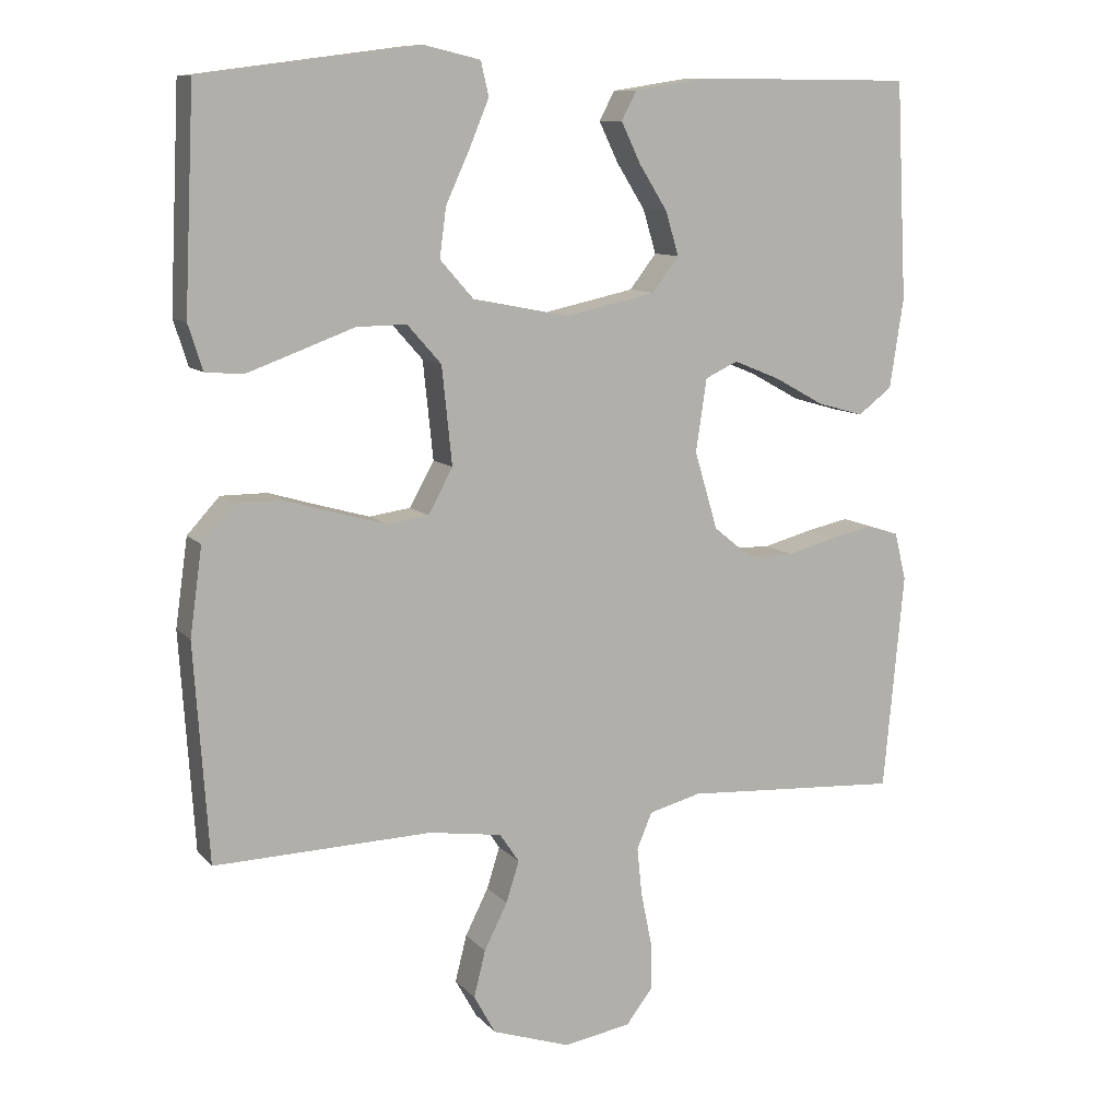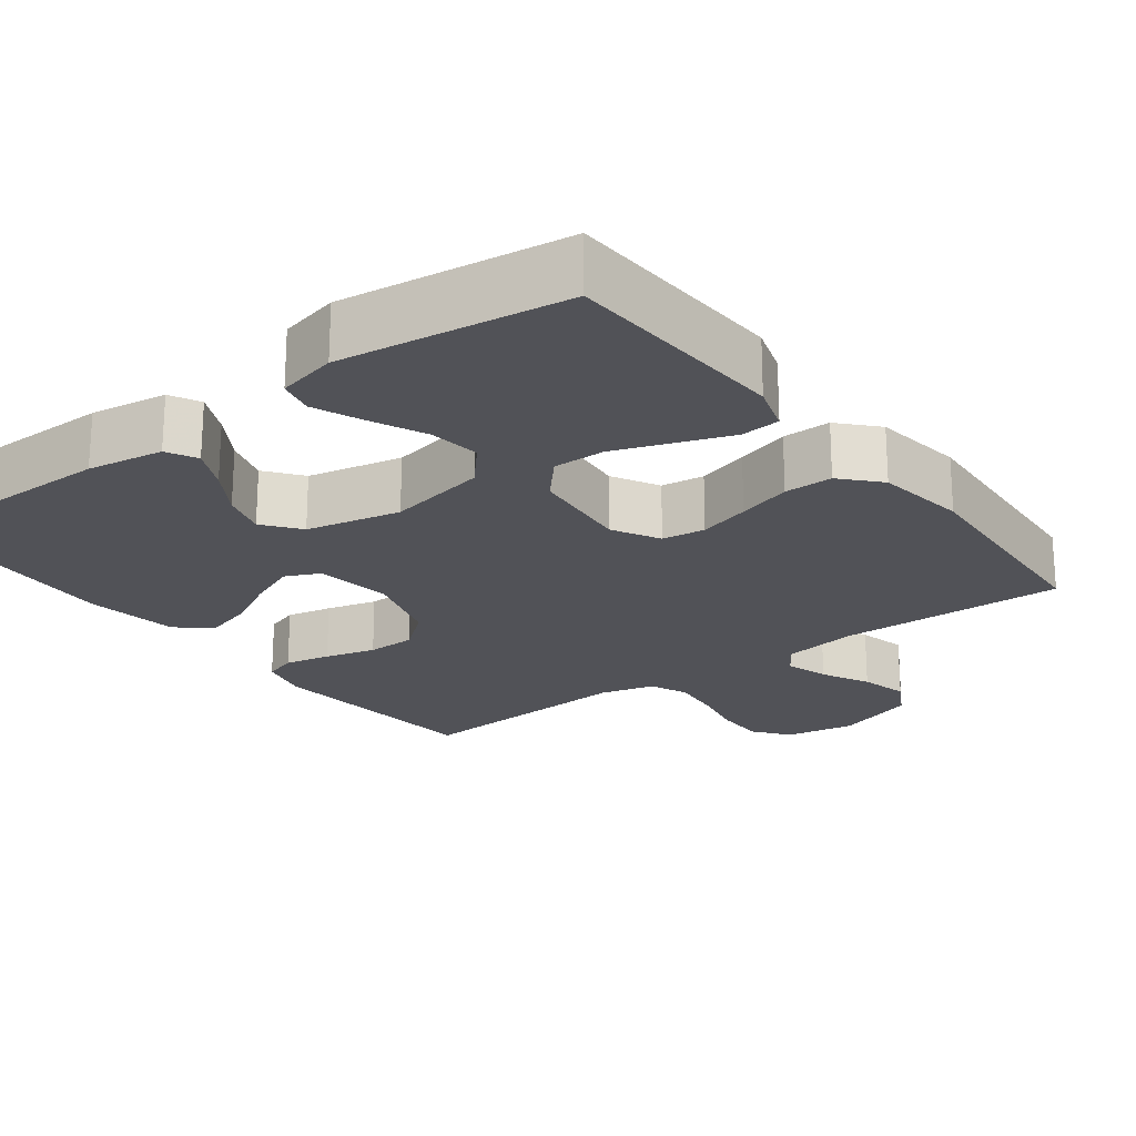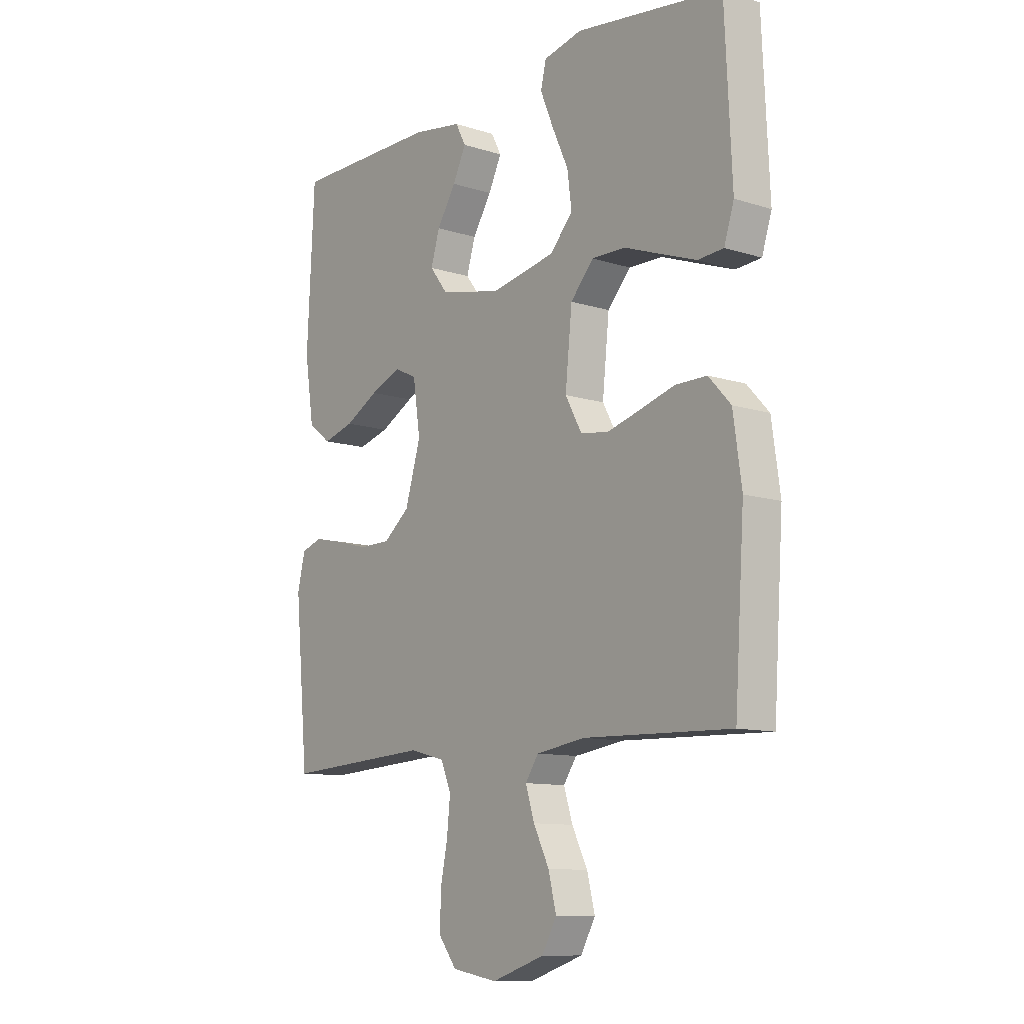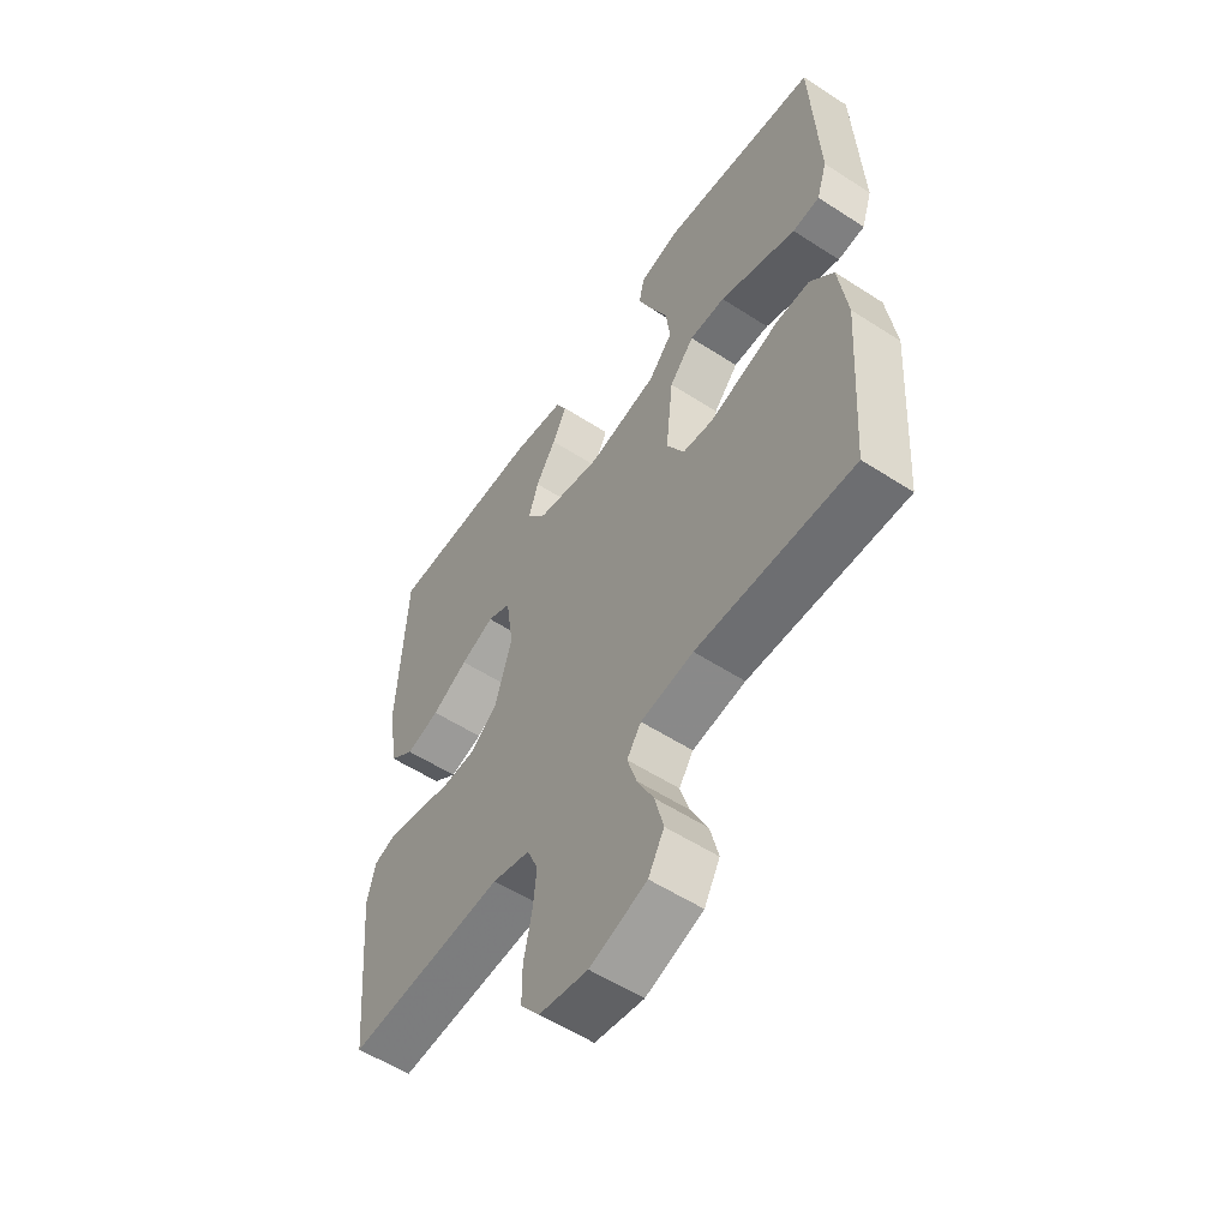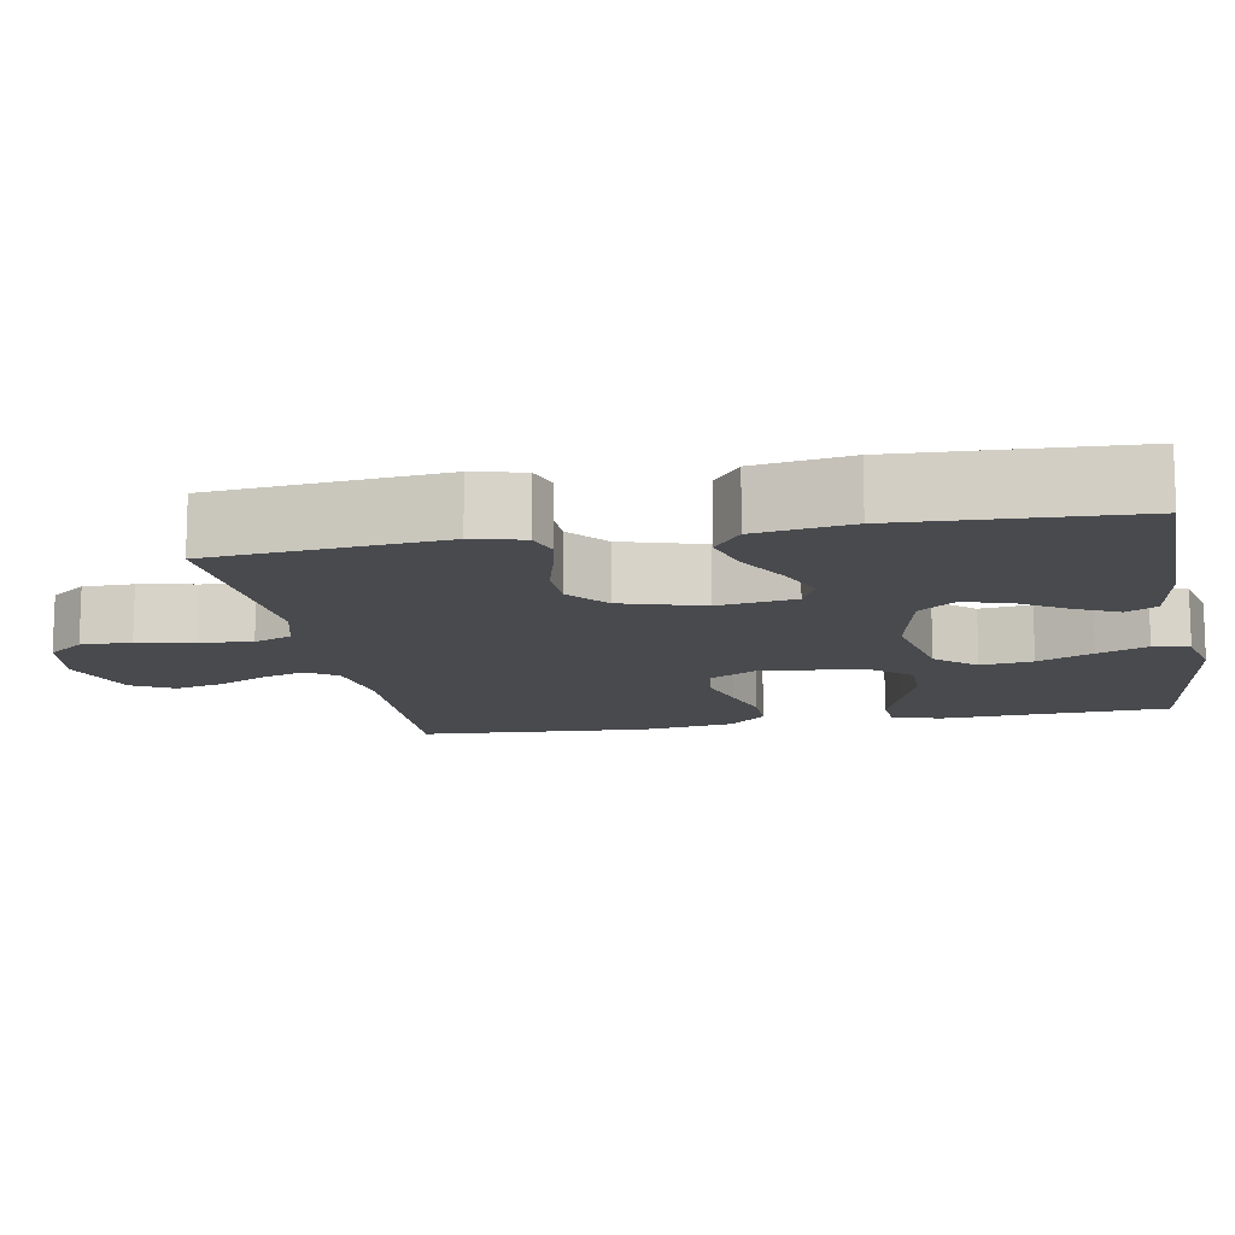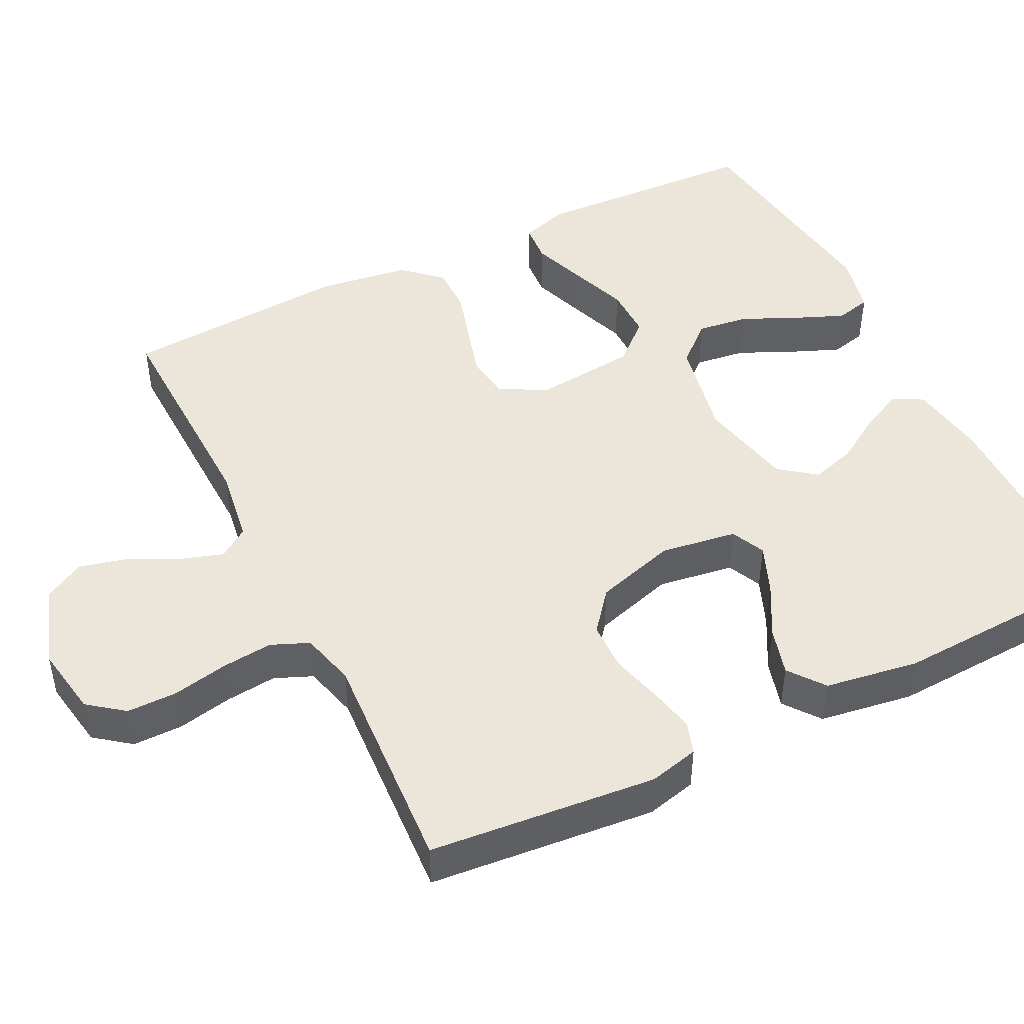
<metadata>
{"format":"obj","ext":"obj","renderer":"f3d","projection":"perspective","resolution":1024,"background":"white","views":[{"elev":10.1,"azim":156.4,"up":"+Z"},{"elev":-21.6,"azim":37.1,"up":"+Y"},{"elev":-10.8,"azim":51.7,"up":"+Z"},{"elev":-55.9,"azim":55.8,"up":"+Z"},{"elev":-12.9,"azim":-79.5,"up":"+Y"},{"elev":46.8,"azim":-116.4,"up":"+Y"}]}
</metadata>
<code>
v -0.5 0.07 -0.5
v -0.528 0.07 -0.2
v -0.512 0.07 -0.134
v -0.469 0.07 -0.12
v -0.409 0.07 -0.133
v -0.342 0.07 -0.151
v -0.277 0.07 -0.15
v -0.224 0.07 -0.107
v -0.192 0.07 0
v -0.207 0.07 0.101
v -0.252 0.07 0.122
v -0.316 0.07 0.096
v -0.385 0.07 0.058
v -0.449 0.07 0.04
v -0.496 0.07 0.076
v -0.515 0.07 0.2
v -0.5 0.07 0.5
v -0.2 0.07 0.501
v -0.099 0.07 0.485
v -0.078 0.07 0.445
v -0.105 0.07 0.389
v -0.144 0.07 0.327
v -0.162 0.07 0.267
v -0.125 0.07 0.219
v 0 0.07 0.192
v 0.133 0.07 0.218
v 0.179 0.07 0.27
v 0.17 0.07 0.338
v 0.137 0.07 0.41
v 0.11 0.07 0.475
v 0.121 0.07 0.522
v 0.2 0.07 0.54
v 0.5 0.07 0.5
v 0.514 0.07 0.2
v 0.494 0.07 0.137
v 0.442 0.07 0.133
v 0.37 0.07 0.159
v 0.294 0.07 0.187
v 0.225 0.07 0.188
v 0.178 0.07 0.135
v 0.164 0.07 0
v 0.198 0.07 -0.062
v 0.255 0.07 -0.07
v 0.323 0.07 -0.051
v 0.394 0.07 -0.03
v 0.458 0.07 -0.03
v 0.503 0.07 -0.079
v 0.52 0.07 -0.2
v 0.5 0.07 -0.5
v 0.2 0.07 -0.491
v 0.099 0.07 -0.506
v 0.072 0.07 -0.546
v 0.09 0.07 -0.603
v 0.122 0.07 -0.667
v 0.138 0.07 -0.731
v 0.108 0.07 -0.785
v 0 0.07 -0.821
v -0.093 0.07 -0.805
v -0.129 0.07 -0.758
v -0.129 0.07 -0.692
v -0.114 0.07 -0.618
v -0.107 0.07 -0.551
v -0.128 0.07 -0.501
v -0.2 0.07 -0.482
v -0.5 0 -0.5
v -0.528 0 -0.2
v -0.512 0 -0.134
v -0.469 0 -0.12
v -0.409 0 -0.133
v -0.342 0 -0.151
v -0.277 0 -0.15
v -0.224 0 -0.107
v -0.192 0 0
v -0.207 0 0.101
v -0.252 0 0.122
v -0.316 0 0.096
v -0.385 0 0.058
v -0.449 0 0.04
v -0.496 0 0.076
v -0.515 0 0.2
v -0.5 0 0.5
v -0.2 0 0.501
v -0.099 0 0.485
v -0.078 0 0.445
v -0.105 0 0.389
v -0.144 0 0.327
v -0.162 0 0.267
v -0.125 0 0.219
v 0 0 0.192
v 0.133 0 0.218
v 0.179 0 0.27
v 0.17 0 0.338
v 0.137 0 0.41
v 0.11 0 0.475
v 0.121 0 0.522
v 0.2 0 0.54
v 0.5 0 0.5
v 0.514 0 0.2
v 0.494 0 0.137
v 0.442 0 0.133
v 0.37 0 0.159
v 0.294 0 0.187
v 0.225 0 0.188
v 0.178 0 0.135
v 0.164 0 0
v 0.198 0 -0.062
v 0.255 0 -0.07
v 0.323 0 -0.051
v 0.394 0 -0.03
v 0.458 0 -0.03
v 0.503 0 -0.079
v 0.52 0 -0.2
v 0.5 0 -0.5
v 0.2 0 -0.491
v 0.099 0 -0.506
v 0.072 0 -0.546
v 0.09 0 -0.603
v 0.122 0 -0.667
v 0.138 0 -0.731
v 0.108 0 -0.785
v 0 0 -0.821
v -0.093 0 -0.805
v -0.129 0 -0.758
v -0.129 0 -0.692
v -0.114 0 -0.618
v -0.107 0 -0.551
v -0.128 0 -0.501
v -0.2 0 -0.482
f 58 59 60 61
f 58 61 62
f 57 58 62
f 56 57 62
f 53 54 55 56
f 52 53 56 62
f 51 52 62 63
f 47 48 49 50
f 44 45 46 47
f 43 44 47 50
f 42 43 50 51
f 35 36 37 38
f 33 34 35 38
f 33 38 39
f 32 33 39 40
f 28 29 30 31
f 28 31 32
f 27 28 32
f 19 20 21 22
f 19 22 23
f 18 19 23
f 17 18 23
f 16 17 23 24
f 12 13 14 15
f 11 12 15 16
f 3 4 5 6
f 1 2 3 6
f 64 1 6 7
f 63 64 7 8
f 41 42 51 63
f 41 63 8 9
f 27 32 40 41
f 26 27 41
f 25 26 41 9
f 11 16 24 25
f 10 11 25
f 9 10 25
f 125 124 123 122
f 126 125 122
f 126 122 121
f 126 121 120
f 120 119 118 117
f 126 120 117 116
f 127 126 116 115
f 114 113 112 111
f 111 110 109 108
f 114 111 108 107
f 115 114 107 106
f 102 101 100 99
f 102 99 98 97
f 103 102 97
f 104 103 97 96
f 95 94 93 92
f 96 95 92
f 96 92 91
f 86 85 84 83
f 87 86 83
f 87 83 82
f 87 82 81
f 88 87 81 80
f 79 78 77 76
f 80 79 76 75
f 70 69 68 67
f 70 67 66 65
f 71 70 65 128
f 72 71 128 127
f 127 115 106 105
f 73 72 127 105
f 105 104 96 91
f 105 91 90
f 73 105 90 89
f 89 88 80 75
f 89 75 74
f 89 74 73
f 1 65 66 2
f 2 66 67 3
f 3 67 68 4
f 4 68 69 5
f 5 69 70 6
f 6 70 71 7
f 7 71 72 8
f 8 72 73 9
f 9 73 74 10
f 10 74 75 11
f 11 75 76 12
f 12 76 77 13
f 13 77 78 14
f 14 78 79 15
f 15 79 80 16
f 16 80 81 17
f 17 81 82 18
f 18 82 83 19
f 19 83 84 20
f 20 84 85 21
f 21 85 86 22
f 22 86 87 23
f 23 87 88 24
f 24 88 89 25
f 25 89 90 26
f 26 90 91 27
f 27 91 92 28
f 28 92 93 29
f 29 93 94 30
f 30 94 95 31
f 31 95 96 32
f 32 96 97 33
f 33 97 98 34
f 34 98 99 35
f 35 99 100 36
f 36 100 101 37
f 37 101 102 38
f 38 102 103 39
f 39 103 104 40
f 40 104 105 41
f 41 105 106 42
f 42 106 107 43
f 43 107 108 44
f 44 108 109 45
f 45 109 110 46
f 46 110 111 47
f 47 111 112 48
f 48 112 113 49
f 49 113 114 50
f 50 114 115 51
f 51 115 116 52
f 52 116 117 53
f 53 117 118 54
f 54 118 119 55
f 55 119 120 56
f 56 120 121 57
f 57 121 122 58
f 58 122 123 59
f 59 123 124 60
f 60 124 125 61
f 61 125 126 62
f 62 126 127 63
f 63 127 128 64
f 64 128 65 1

</code>
